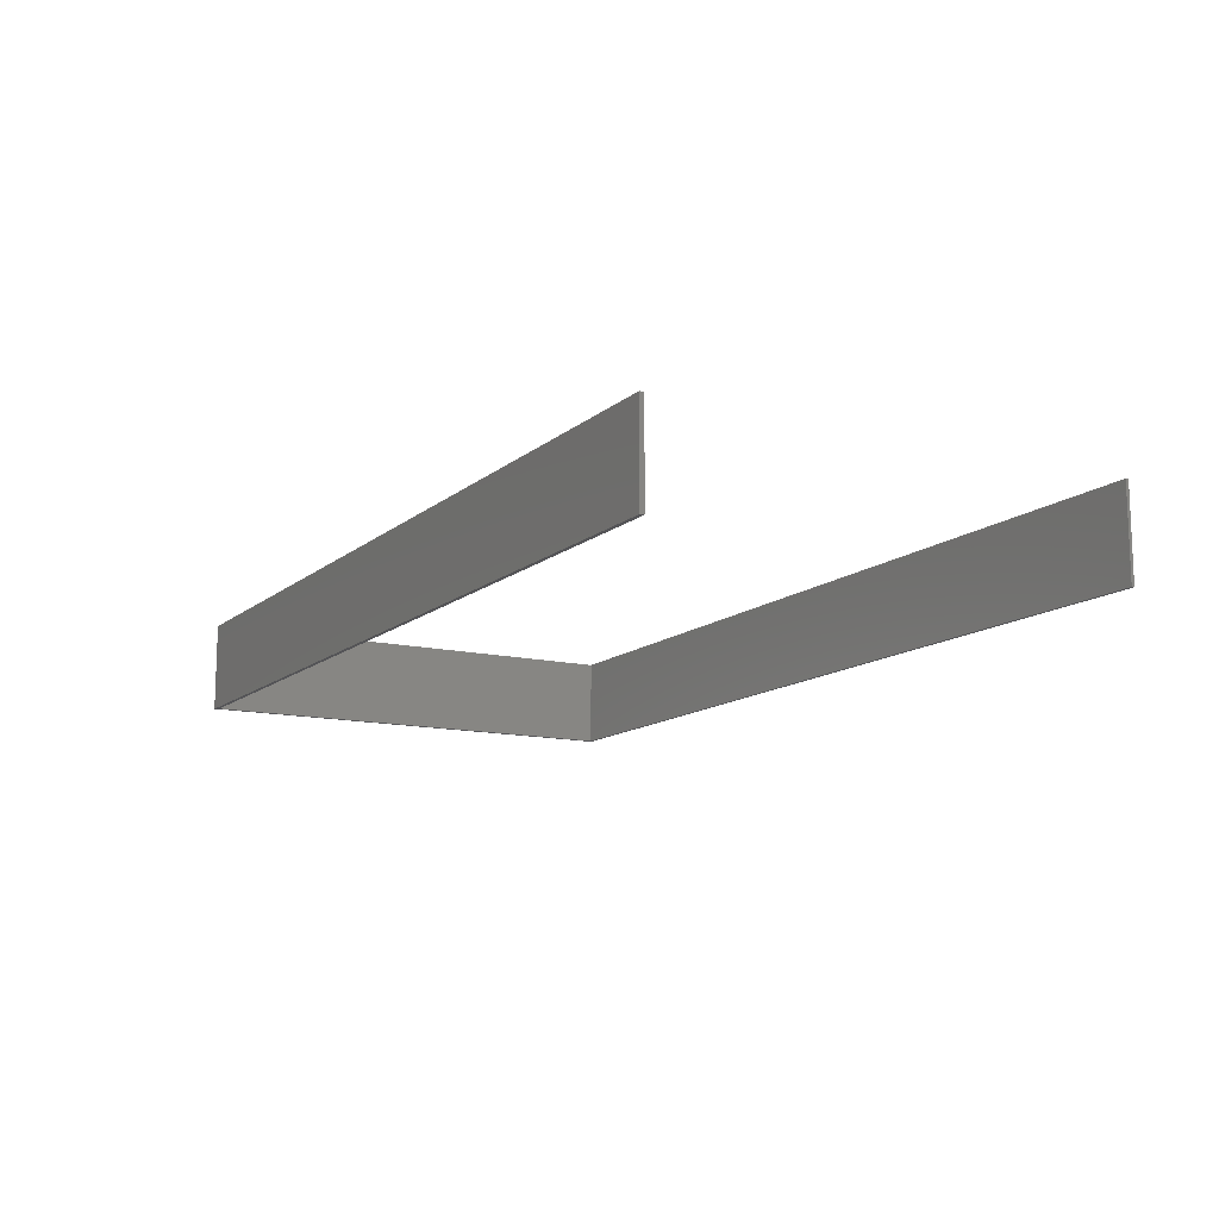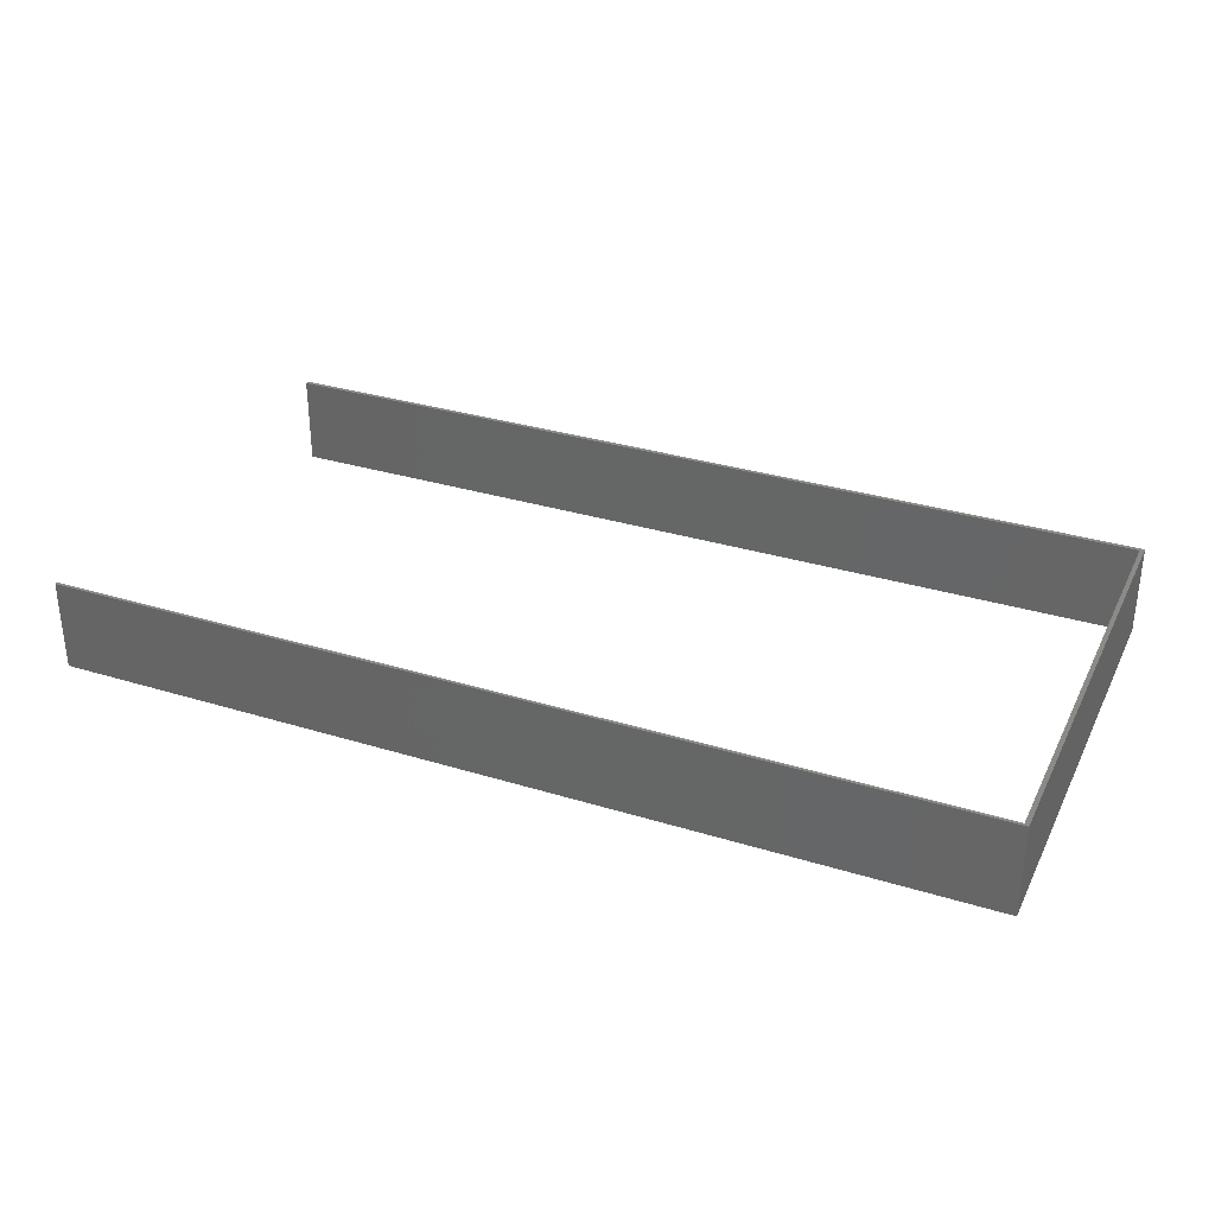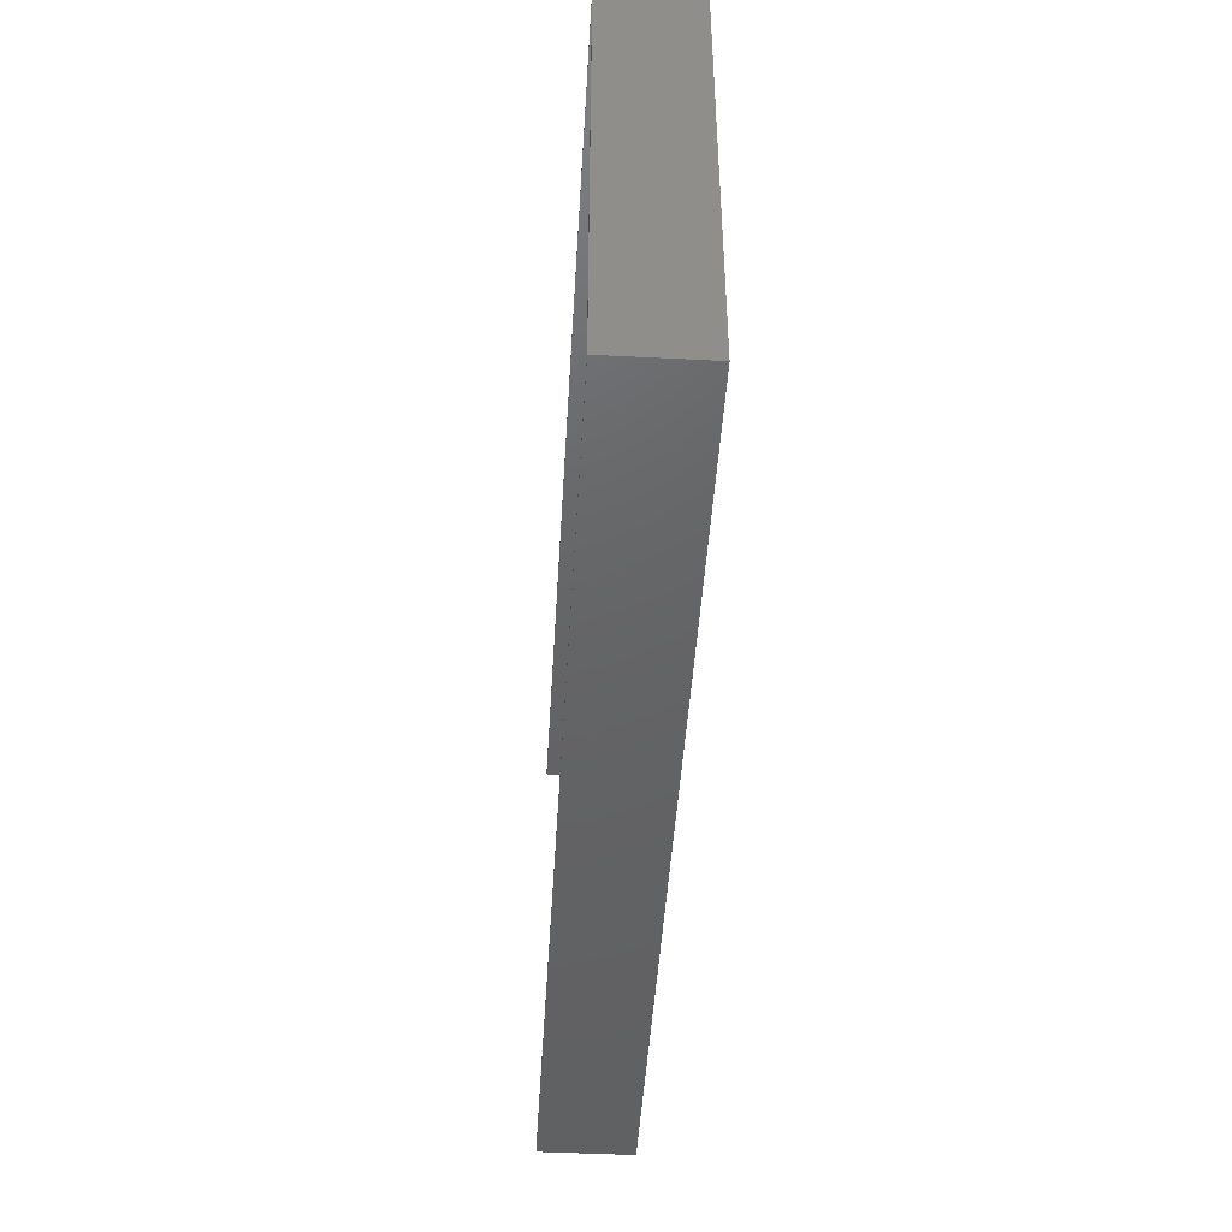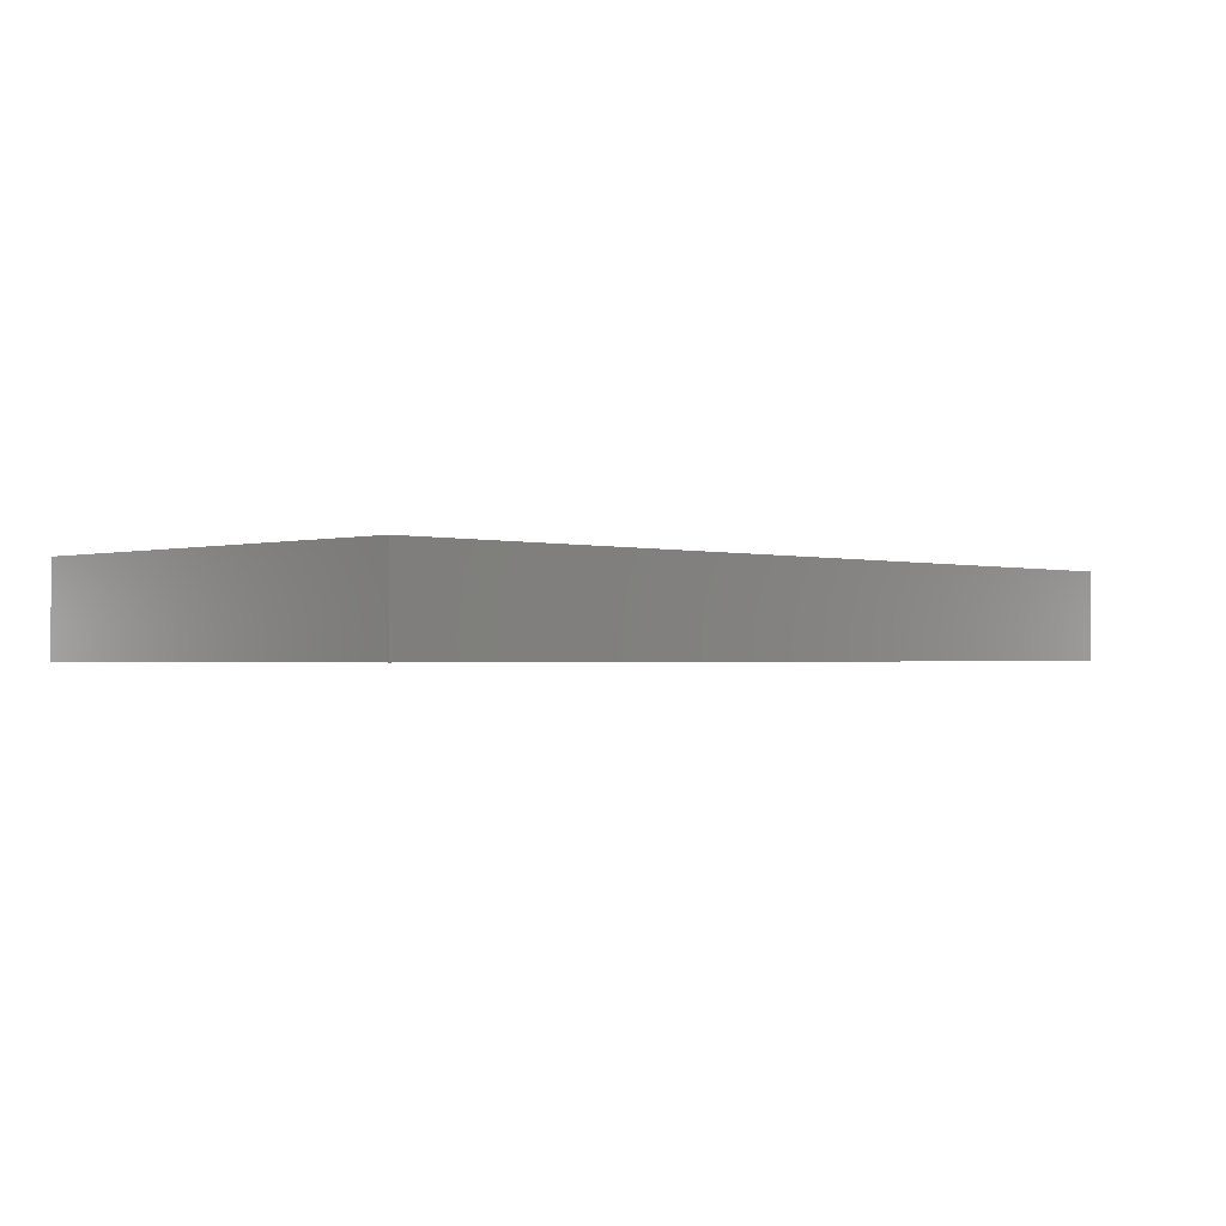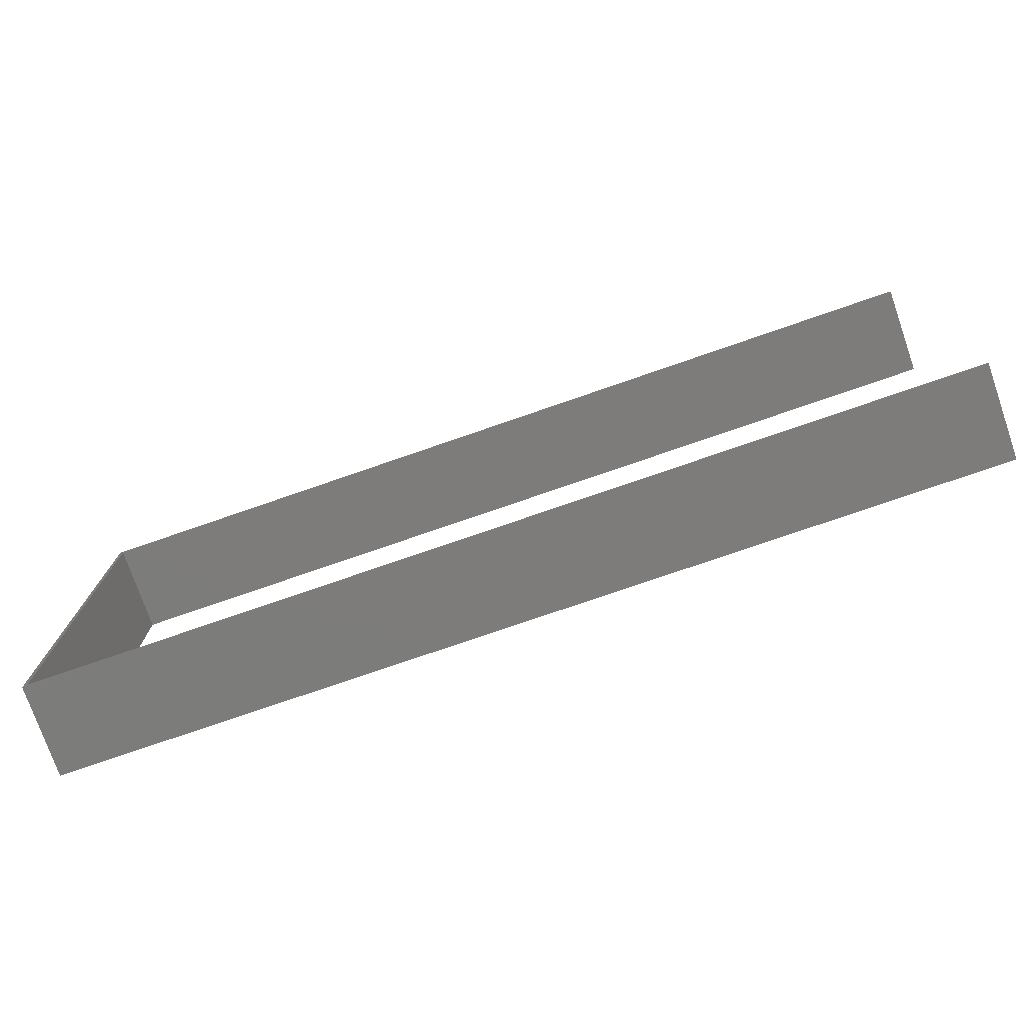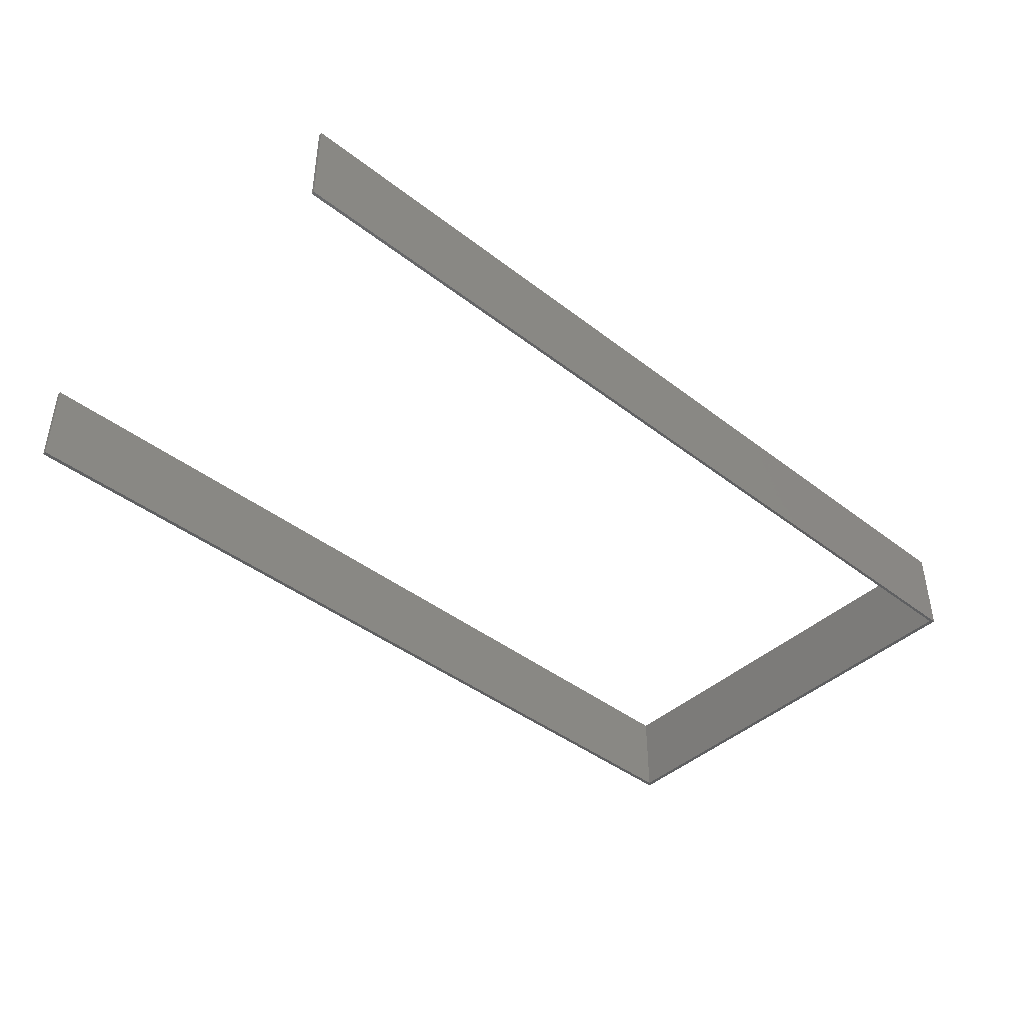
<metadata>
{"format":"stl","ext":"stl","renderer":"f3d","projection":"perspective","resolution":1024,"background":"white","views":[{"elev":-12.6,"azim":-119.2,"up":"+Z"},{"elev":32.2,"azim":23.3,"up":"+Z"},{"elev":-45.6,"azim":86.6,"up":"+Y"},{"elev":-1.2,"azim":134.9,"up":"+Z"},{"elev":-75.8,"azim":-160.9,"up":"+Y"},{"elev":-42.6,"azim":-42.6,"up":"+Z"}]}
</metadata>
<code>
# stl→obj: 16 verts, 28 faces
v 200 0 20
v 200 100 20
v 200 0 0
v 200 100 0
v 5.684e-14 0 20
v 5.684e-14 0 0
v 5.684e-14 100 0
v 0 100.9 0
v 200.9 100.9 0
v 200.9 -0.6577 0
v 0 -0.6577 0
v 5.684e-14 100 20
v 200.9 -0.6577 20
v 0 -0.6577 20
v 200.9 100.9 20
v 0 100.9 20
f 1 2 3
f 2 4 3
f 5 1 6
f 1 3 6
f 7 8 4
f 8 9 4
f 4 9 3
f 9 10 3
f 3 10 6
f 10 11 6
f 2 12 4
f 12 7 4
f 13 14 10
f 14 11 10
f 6 11 5
f 11 14 5
f 5 14 1
f 14 13 1
f 1 13 2
f 13 15 2
f 2 15 12
f 15 16 12
f 16 15 8
f 15 9 8
f 16 8 12
f 8 7 12
f 15 13 9
f 13 10 9

</code>
